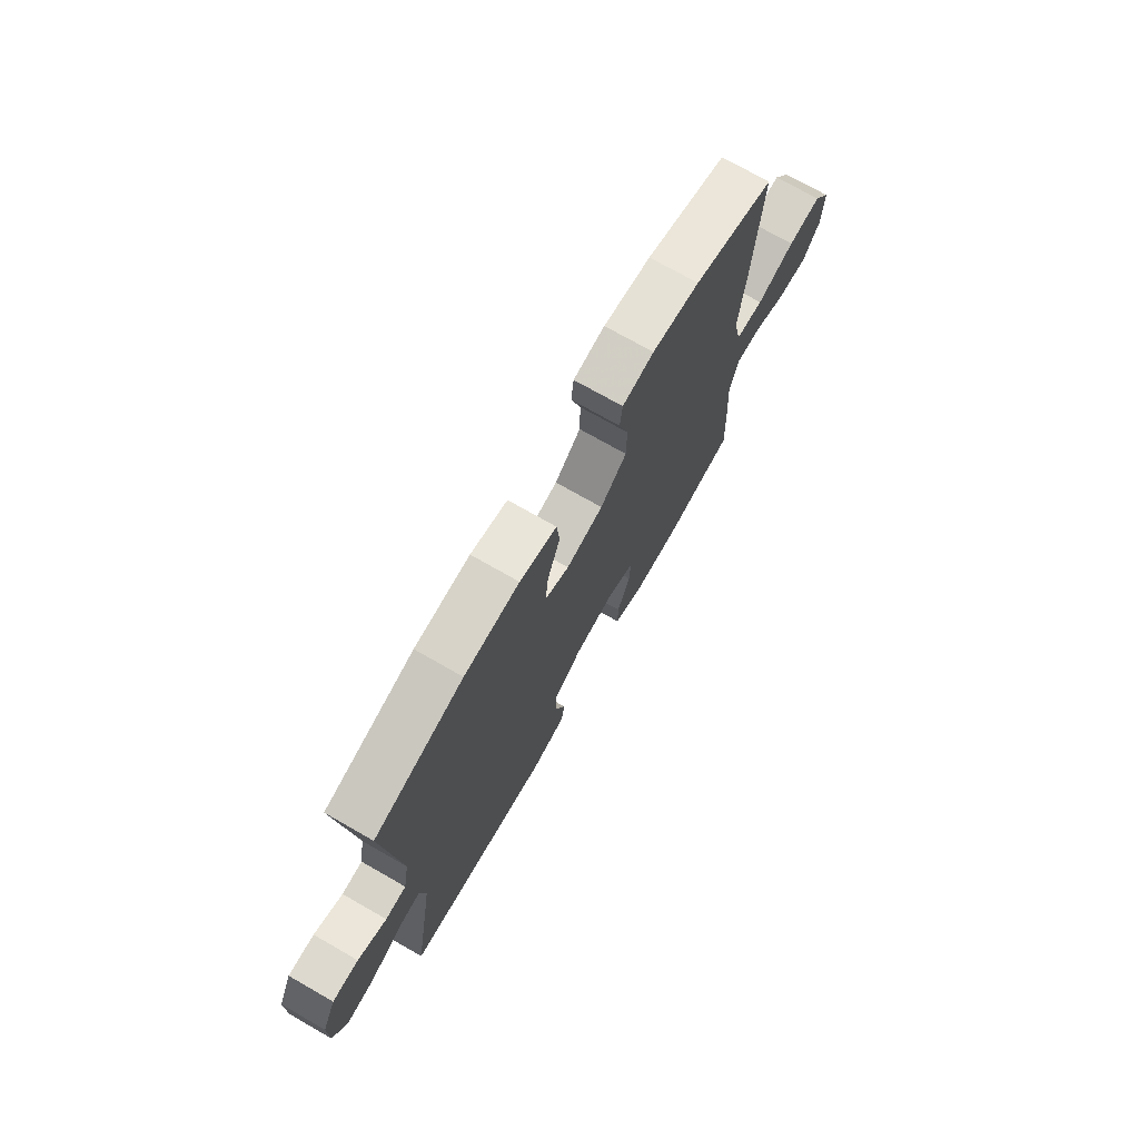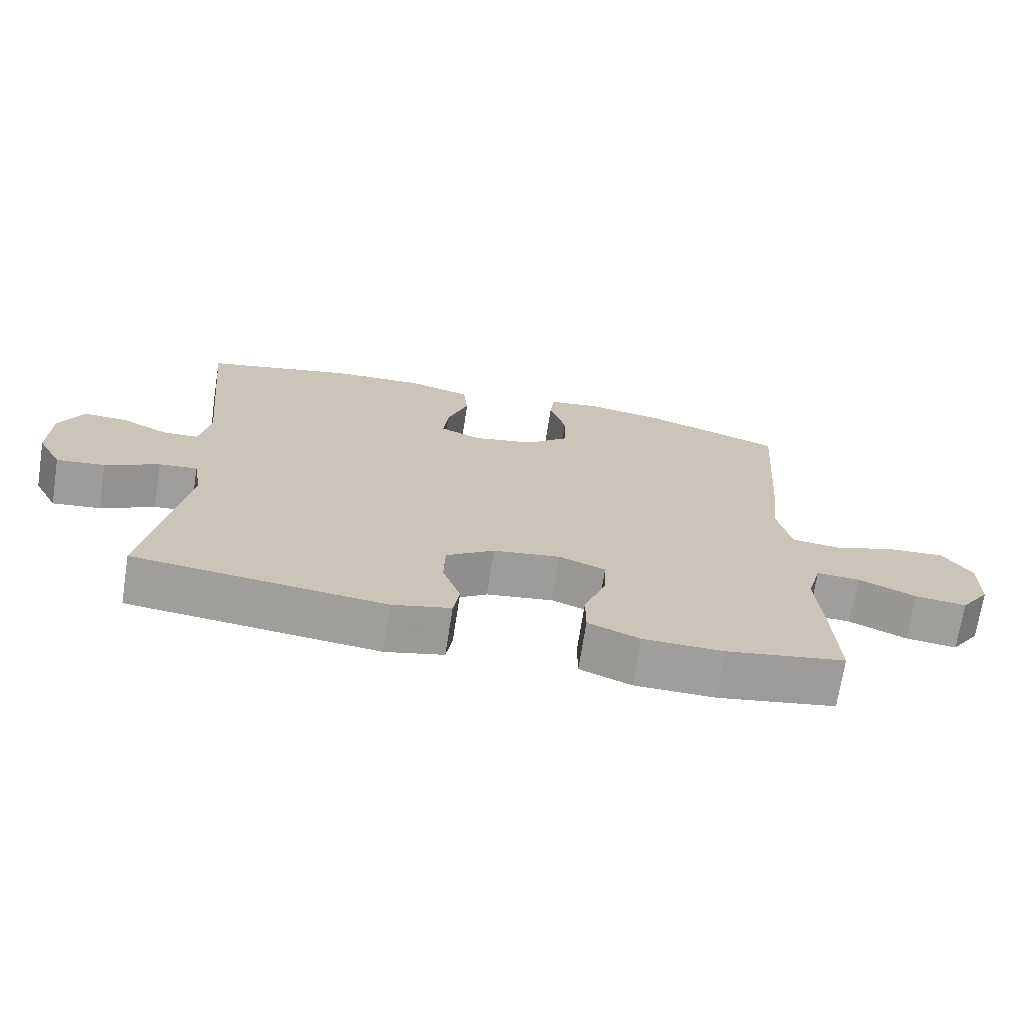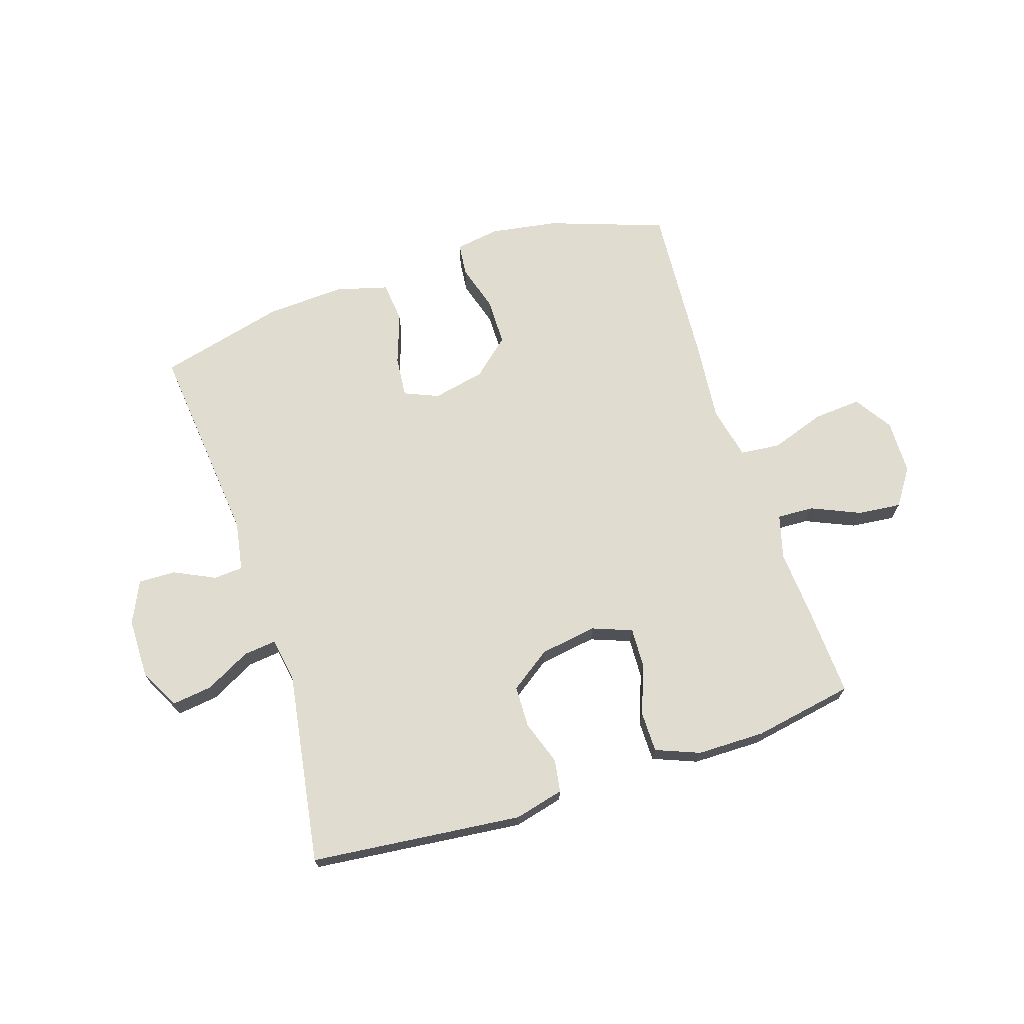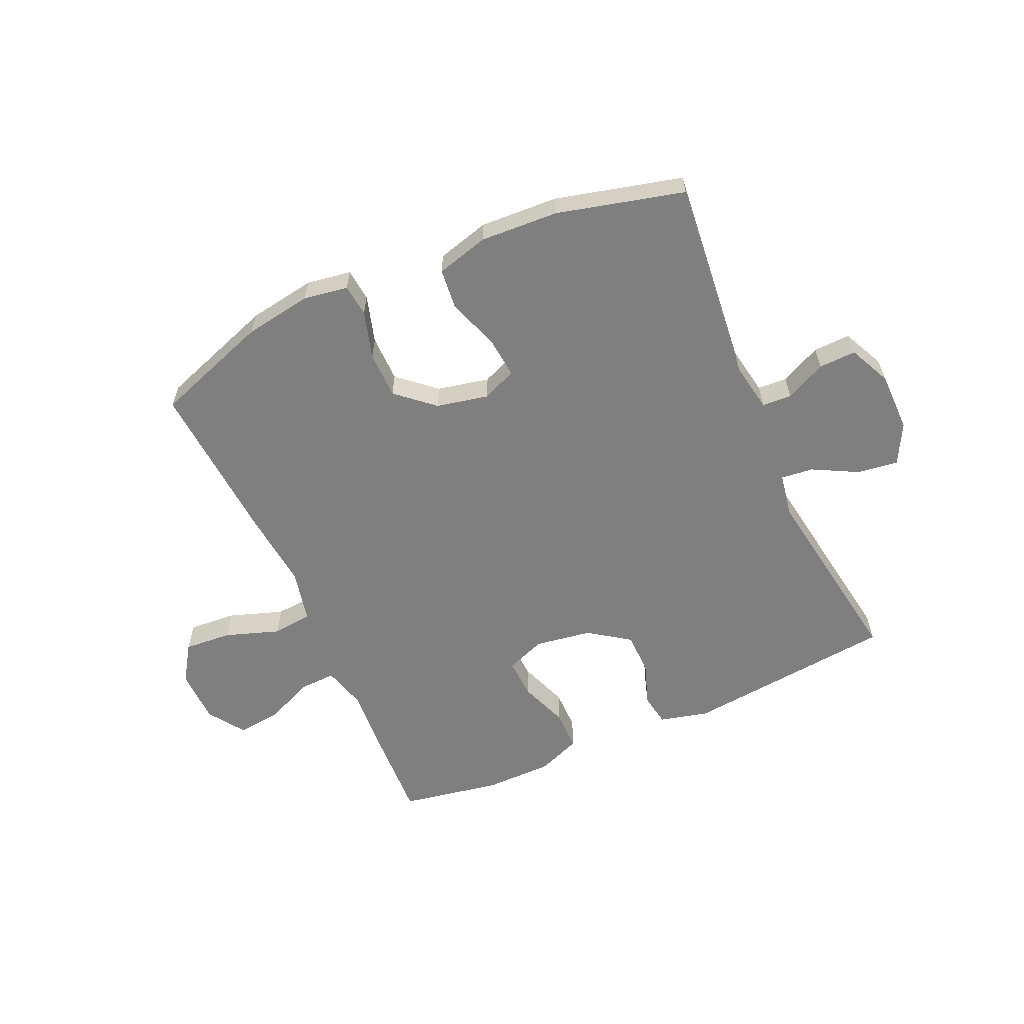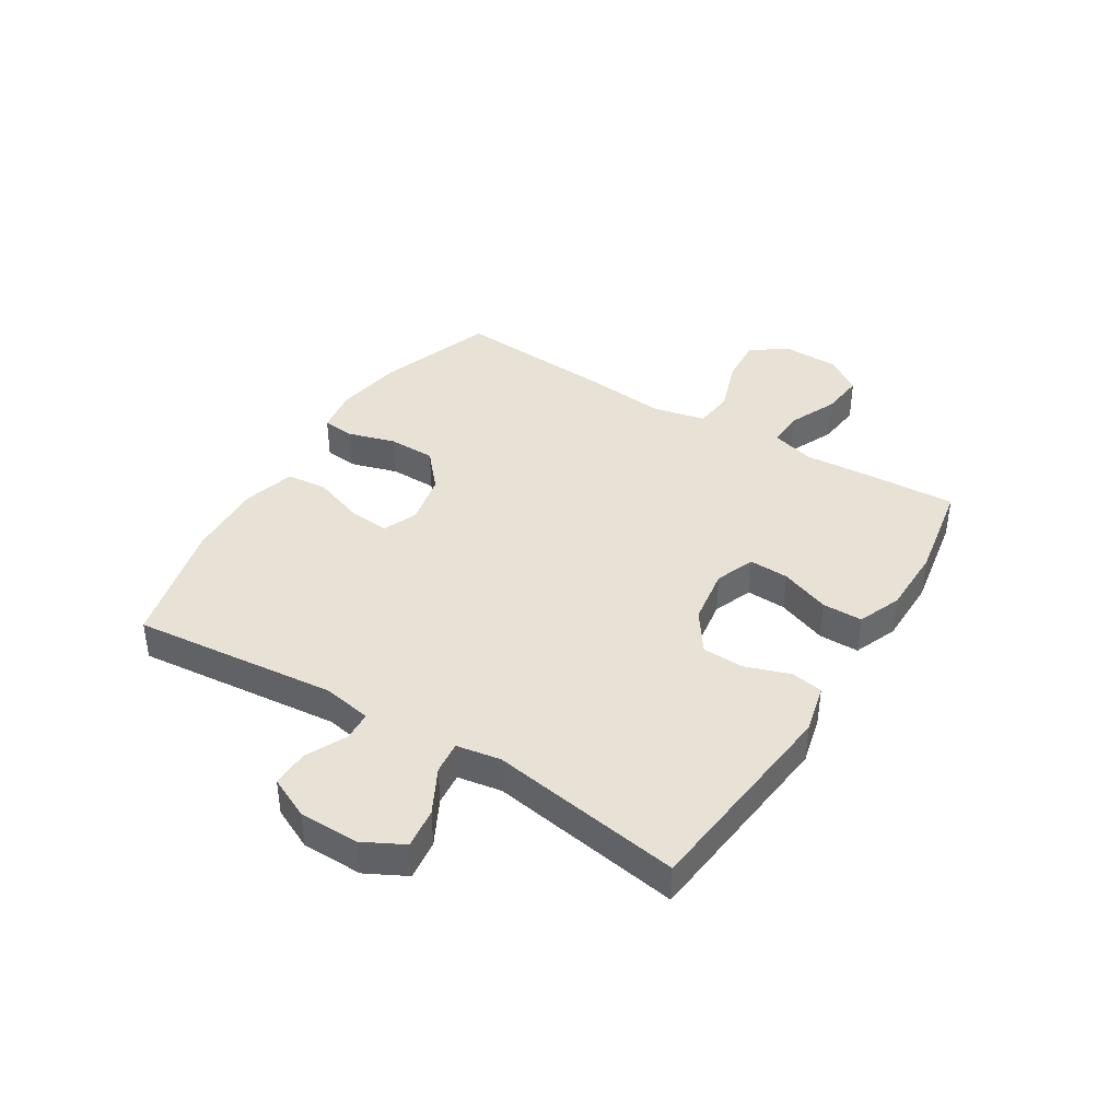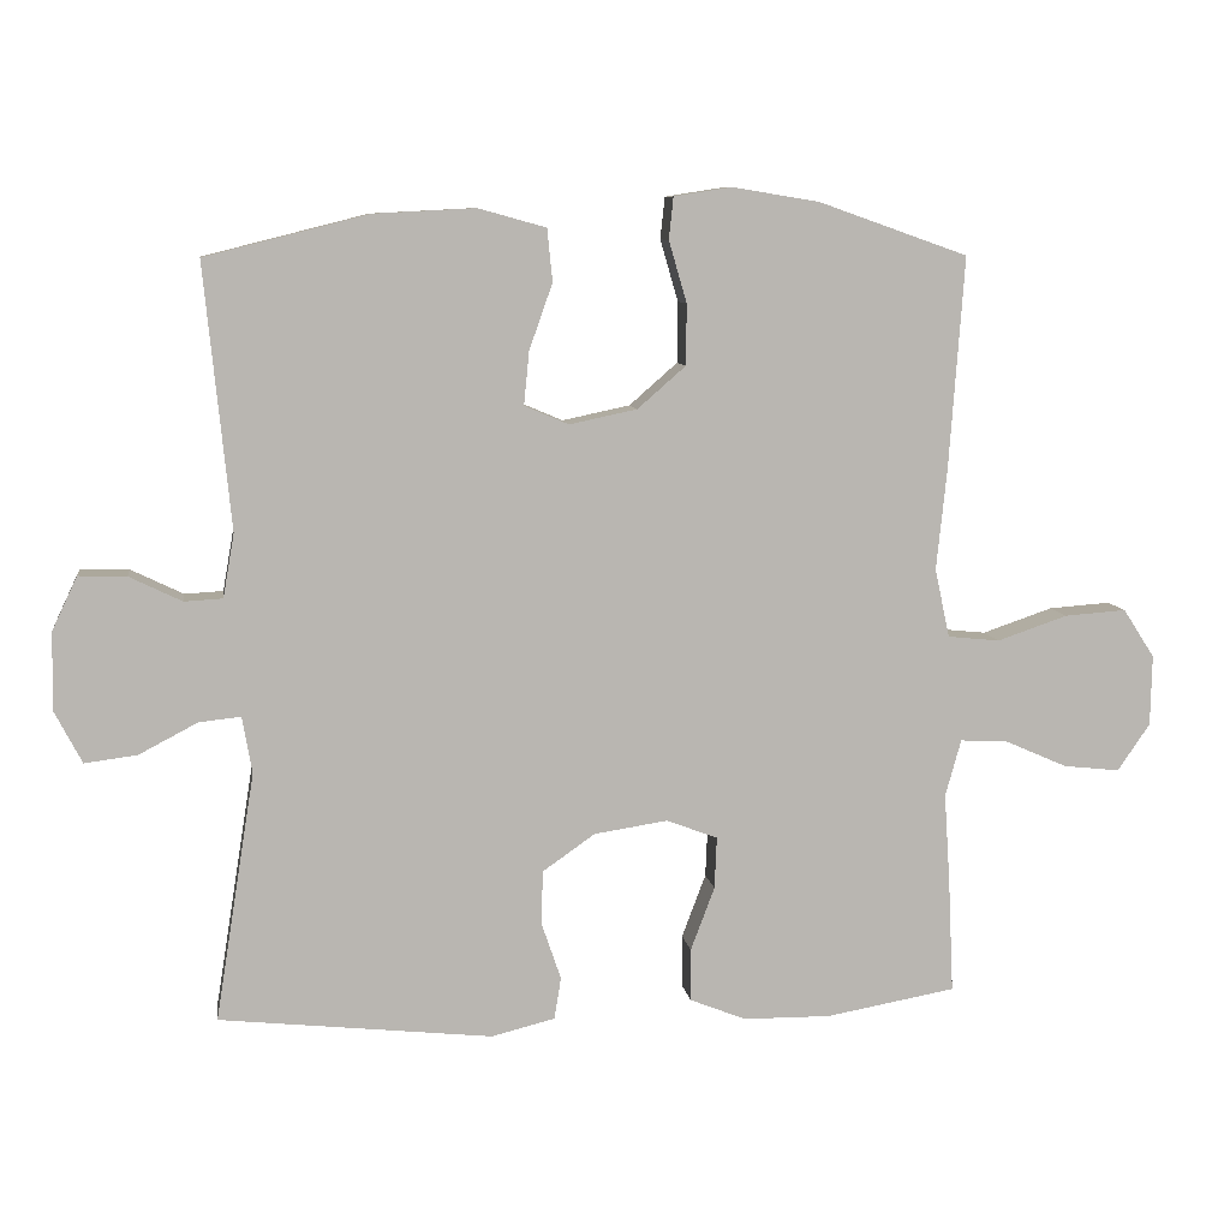
<metadata>
{"format":"obj","ext":"obj","renderer":"f3d","projection":"perspective","resolution":1024,"background":"white","views":[{"elev":73.3,"azim":119.7,"up":"+Z"},{"elev":-71.0,"azim":171.1,"up":"+Z"},{"elev":69.6,"azim":161.9,"up":"+Y"},{"elev":-59.9,"azim":24.0,"up":"+Y"},{"elev":40.4,"azim":121.8,"up":"+Y"},{"elev":8.6,"azim":171.8,"up":"+Z"}]}
</metadata>
<code>
v -0.5 0.07 0.5
v -0.301 0.07 0.57
v -0.185 0.07 0.589
v -0.108 0.07 0.577
v -0.102 0.07 0.521
v -0.126 0.07 0.439
v -0.125 0.07 0.358
v -0.061 0.07 0.302
v 0.029 0.07 0.283
v 0.088 0.07 0.308
v 0.081 0.07 0.379
v 0.05 0.07 0.467
v 0.057 0.07 0.537
v 0.147 0.07 0.562
v 0.282 0.07 0.555
v 0.5 0.07 0.5
v 0.465 0.07 0.148
v 0.48 0.07 0.063
v 0.531 0.07 0.06
v 0.601 0.07 0.094
v 0.665 0.07 0.096
v 0.699 0.07 0.024
v 0.7 0.07 -0.08
v 0.664 0.07 -0.149
v 0.594 0.07 -0.14
v 0.516 0.07 -0.099
v 0.46 0.07 -0.093
v 0.447 0.07 -0.169
v 0.5 0.07 -0.5
v 0.136 0.07 -0.539
v 0.051 0.07 -0.518
v 0.042 0.07 -0.462
v 0.068 0.07 -0.386
v 0.066 0.07 -0.314
v -0.004 0.07 -0.265
v -0.102 0.07 -0.25
v -0.17 0.07 -0.276
v -0.167 0.07 -0.345
v -0.135 0.07 -0.43
v -0.135 0.07 -0.5
v -0.21 0.07 -0.53
v -0.327 0.07 -0.531
v -0.5 0.07 -0.5
v -0.493 0.07 -0.349
v -0.485 0.07 -0.228
v -0.506 0.07 -0.152
v -0.569 0.07 -0.155
v -0.653 0.07 -0.192
v -0.728 0.07 -0.2
v -0.771 0.07 -0.137
v -0.773 0.07 -0.043
v -0.731 0.07 0.022
v -0.649 0.07 0.016
v -0.555 0.07 -0.016
v -0.486 0.07 -0.009
v -0.466 0.07 0.082
v -0.48 0.07 0.219
v -0.5 0 0.5
v -0.301 0 0.57
v -0.185 0 0.589
v -0.108 0 0.577
v -0.102 0 0.521
v -0.126 0 0.439
v -0.125 0 0.358
v -0.061 0 0.302
v 0.029 0 0.283
v 0.088 0 0.308
v 0.081 0 0.379
v 0.05 0 0.467
v 0.057 0 0.537
v 0.147 0 0.562
v 0.282 0 0.555
v 0.5 0 0.5
v 0.465 0 0.148
v 0.48 0 0.063
v 0.531 0 0.06
v 0.601 0 0.094
v 0.665 0 0.096
v 0.699 0 0.024
v 0.7 0 -0.08
v 0.664 0 -0.149
v 0.594 0 -0.14
v 0.516 0 -0.099
v 0.46 0 -0.093
v 0.447 0 -0.169
v 0.5 0 -0.5
v 0.136 0 -0.539
v 0.051 0 -0.518
v 0.042 0 -0.462
v 0.068 0 -0.386
v 0.066 0 -0.314
v -0.004 0 -0.265
v -0.102 0 -0.25
v -0.17 0 -0.276
v -0.167 0 -0.345
v -0.135 0 -0.43
v -0.135 0 -0.5
v -0.21 0 -0.53
v -0.327 0 -0.531
v -0.5 0 -0.5
v -0.493 0 -0.349
v -0.485 0 -0.228
v -0.506 0 -0.152
v -0.569 0 -0.155
v -0.653 0 -0.192
v -0.728 0 -0.2
v -0.771 0 -0.137
v -0.773 0 -0.043
v -0.731 0 0.022
v -0.649 0 0.016
v -0.555 0 -0.016
v -0.486 0 -0.009
v -0.466 0 0.082
v -0.48 0 0.219
f 56 57 1 2
f 55 56 2 3
f 51 52 53 54
f 51 54 55
f 50 51 55
f 47 48 49 50
f 46 47 50 55
f 45 46 55 3
f 38 39 40 41
f 37 38 41 42
f 30 31 32 33
f 28 29 30 33
f 27 28 33 34
f 23 24 25 26
f 23 26 27
f 22 23 27
f 19 20 21 22
f 18 19 22 27
f 17 18 27 34
f 11 12 13 14
f 10 11 14 15
f 3 4 5 6
f 3 6 7
f 45 3 7
f 44 45 7 8
f 37 42 43 44
f 36 37 44 8
f 35 36 8 9
f 34 35 9 10
f 16 17 34
f 10 15 16 34
f 59 58 114 113
f 60 59 113 112
f 111 110 109 108
f 112 111 108
f 112 108 107
f 107 106 105 104
f 112 107 104 103
f 60 112 103 102
f 98 97 96 95
f 99 98 95 94
f 90 89 88 87
f 90 87 86 85
f 91 90 85 84
f 83 82 81 80
f 84 83 80
f 84 80 79
f 79 78 77 76
f 84 79 76 75
f 91 84 75 74
f 71 70 69 68
f 72 71 68 67
f 63 62 61 60
f 64 63 60
f 64 60 102
f 65 64 102 101
f 101 100 99 94
f 65 101 94 93
f 66 65 93 92
f 67 66 92 91
f 91 74 73
f 91 73 72 67
f 1 58 59 2
f 2 59 60 3
f 3 60 61 4
f 4 61 62 5
f 5 62 63 6
f 6 63 64 7
f 7 64 65 8
f 8 65 66 9
f 9 66 67 10
f 10 67 68 11
f 11 68 69 12
f 12 69 70 13
f 13 70 71 14
f 14 71 72 15
f 15 72 73 16
f 16 73 74 17
f 17 74 75 18
f 18 75 76 19
f 19 76 77 20
f 20 77 78 21
f 21 78 79 22
f 22 79 80 23
f 23 80 81 24
f 24 81 82 25
f 25 82 83 26
f 26 83 84 27
f 27 84 85 28
f 28 85 86 29
f 29 86 87 30
f 30 87 88 31
f 31 88 89 32
f 32 89 90 33
f 33 90 91 34
f 34 91 92 35
f 35 92 93 36
f 36 93 94 37
f 37 94 95 38
f 38 95 96 39
f 39 96 97 40
f 40 97 98 41
f 41 98 99 42
f 42 99 100 43
f 43 100 101 44
f 44 101 102 45
f 45 102 103 46
f 46 103 104 47
f 47 104 105 48
f 48 105 106 49
f 49 106 107 50
f 50 107 108 51
f 51 108 109 52
f 52 109 110 53
f 53 110 111 54
f 54 111 112 55
f 55 112 113 56
f 56 113 114 57
f 57 114 58 1

</code>
